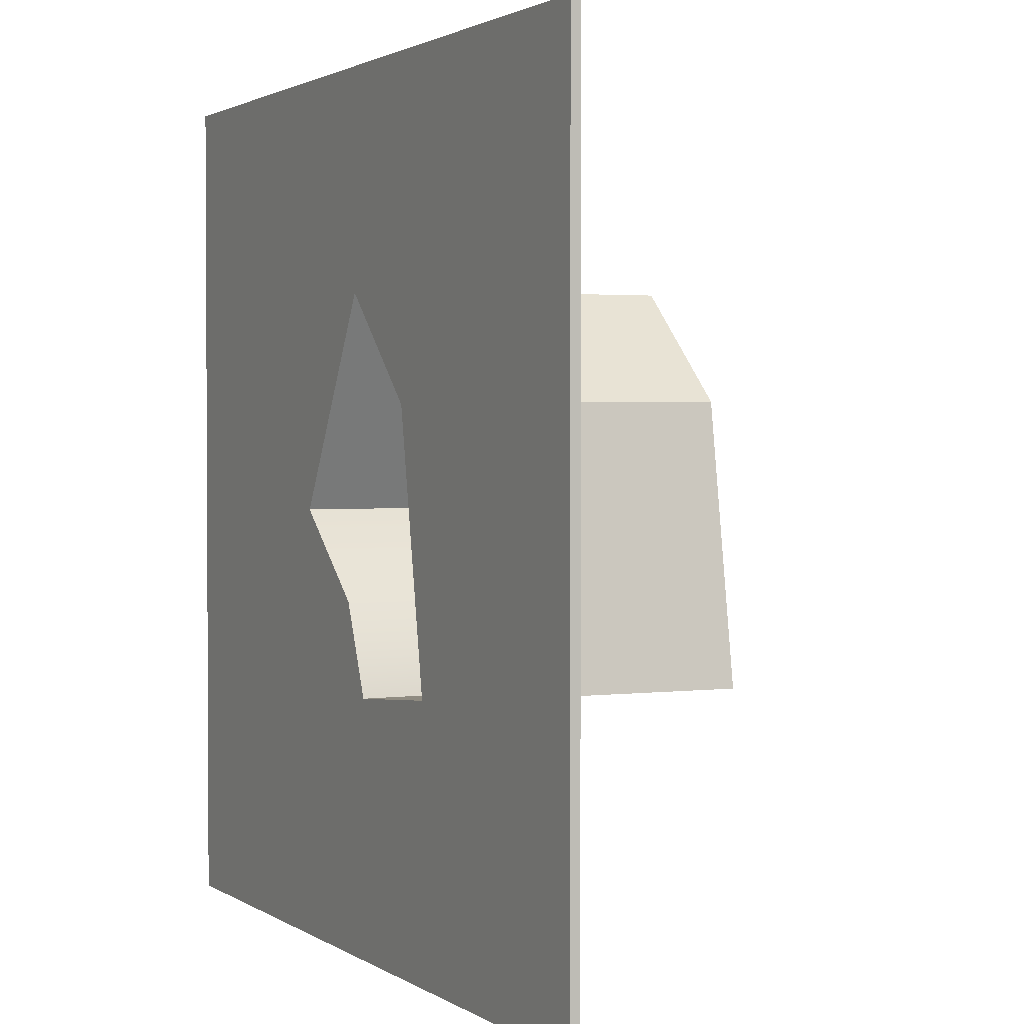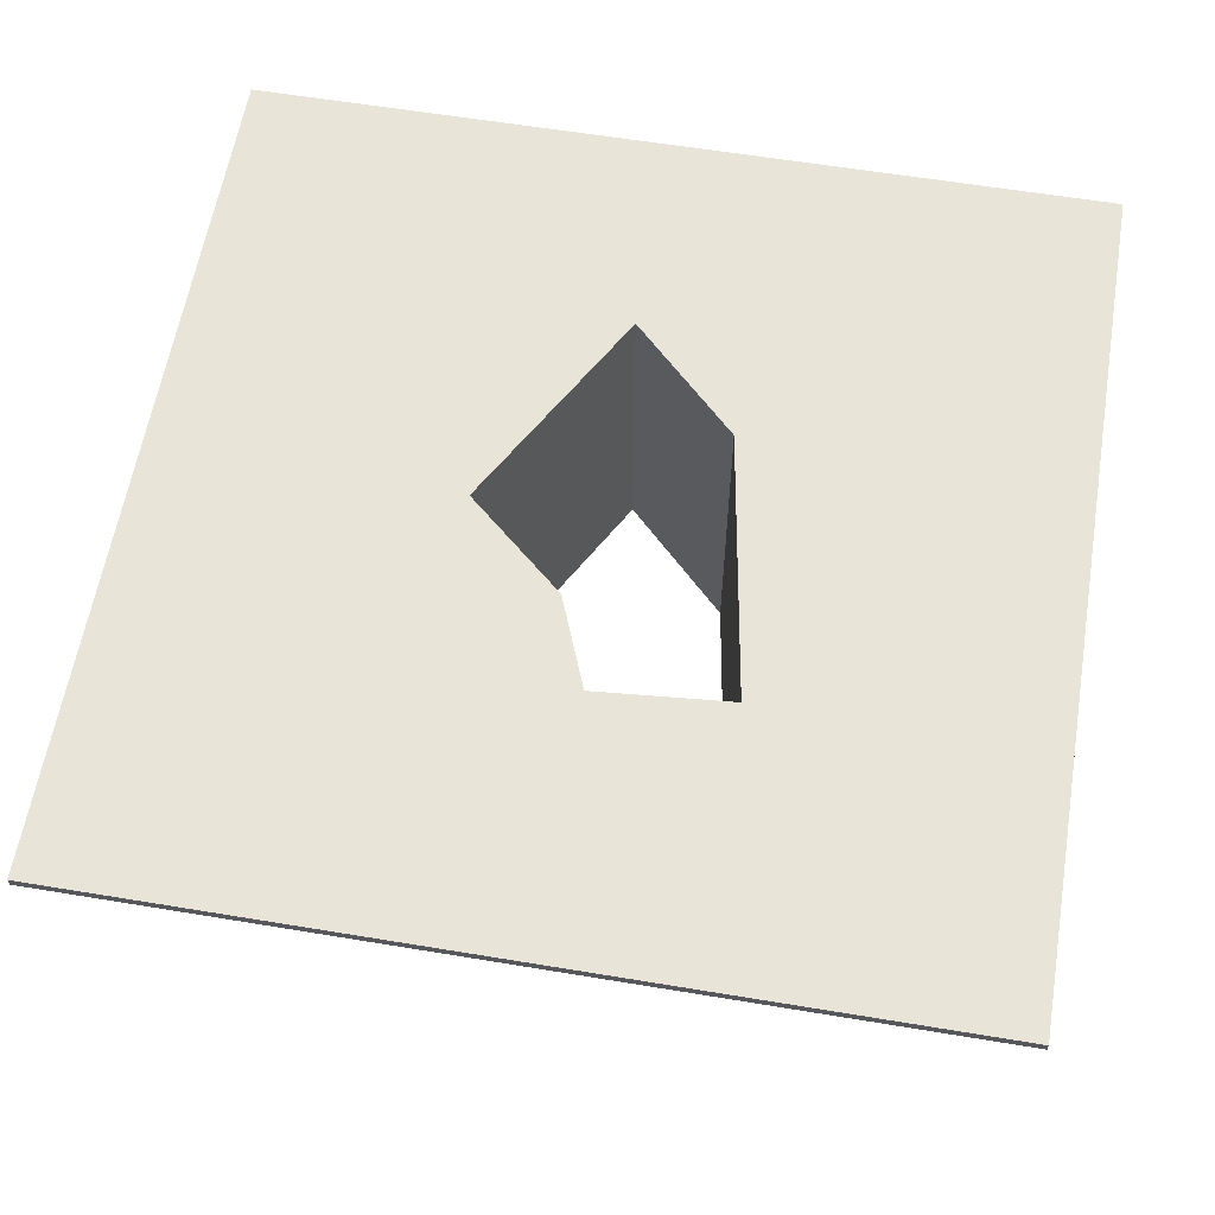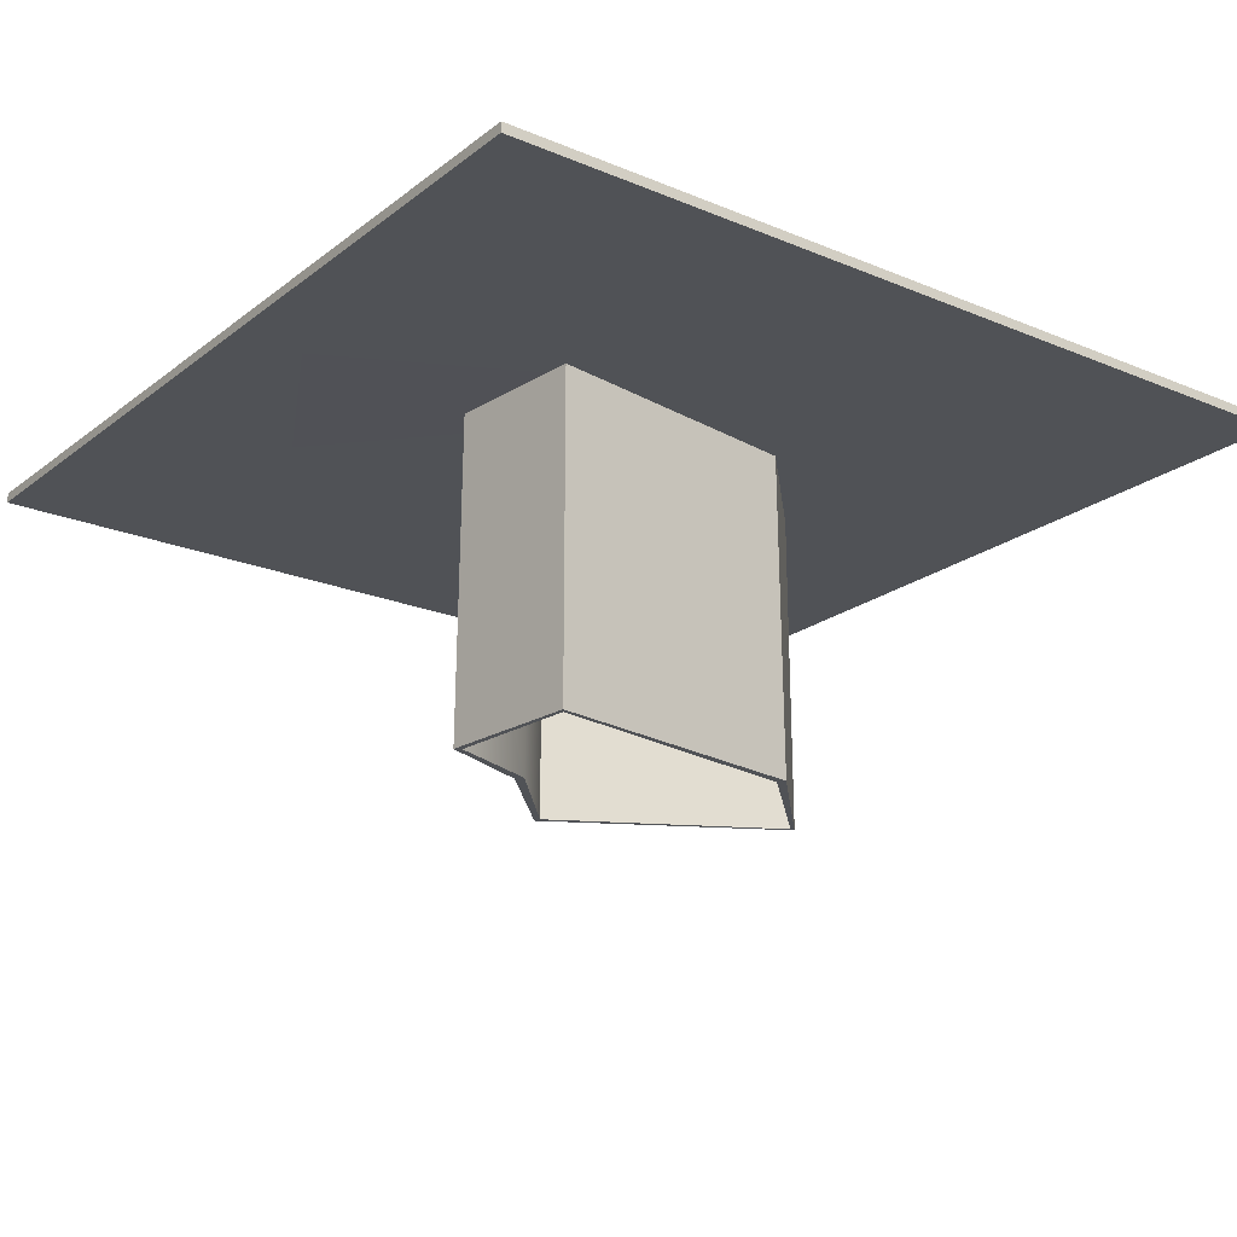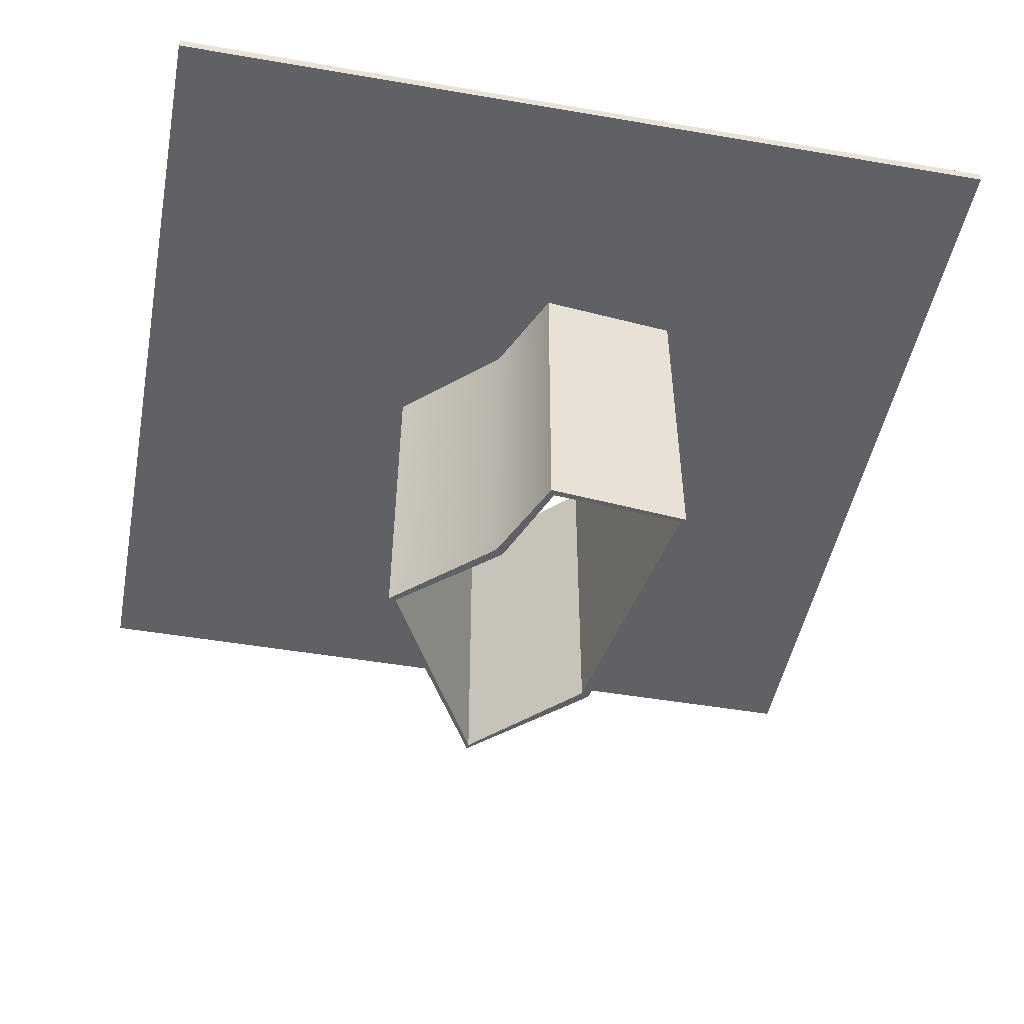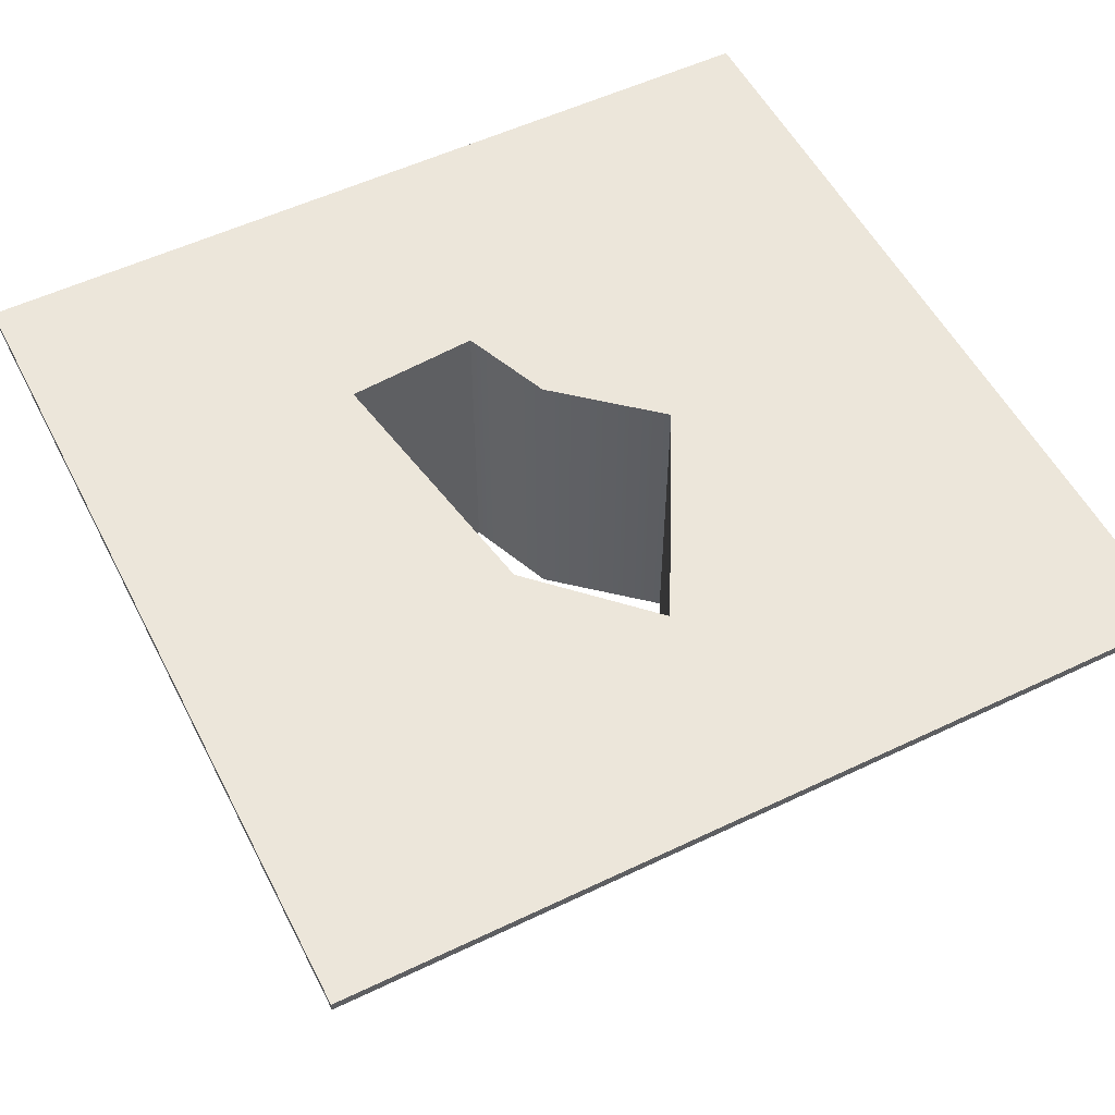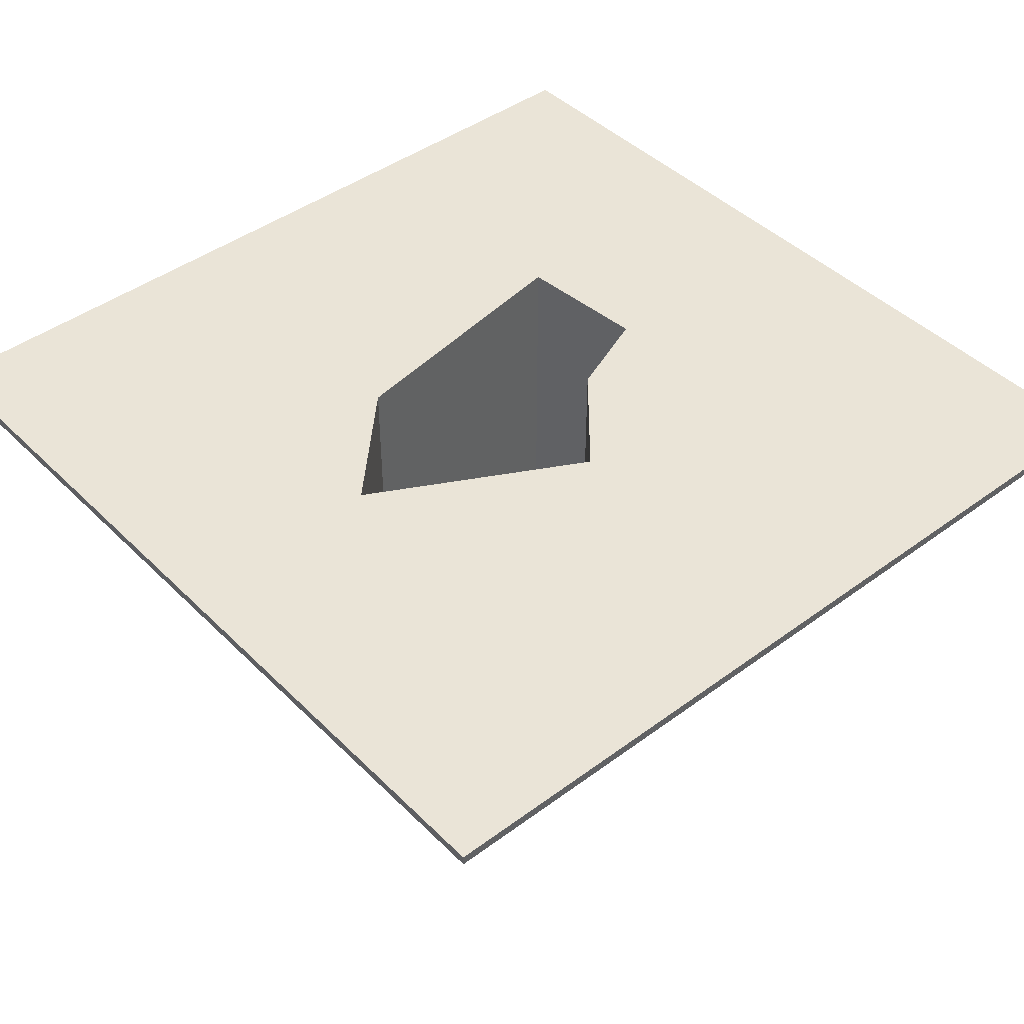
<metadata>
{"format":"obj","ext":"obj","renderer":"f3d","projection":"perspective","resolution":1024,"background":"white","views":[{"elev":1.9,"azim":-116.8,"up":"+Z"},{"elev":60.4,"azim":-170.4,"up":"+Y"},{"elev":-20.8,"azim":-126.8,"up":"+Y"},{"elev":-47.9,"azim":169.1,"up":"+Y"},{"elev":54.3,"azim":-26.9,"up":"+Y"},{"elev":43.8,"azim":49.0,"up":"+Y"}]}
</metadata>
<code>
g default
v -400 -6.5e-05 400
v -12 -6.5e-05 400
v 400 -6.5e-05 400
v 400 -0 4
v -400 4e-06 -24
v 400 6.5e-05 -400
v -400 6.5e-05 -400
v -8.887 2.7e-05 -164.4
v -32 6.5e-05 -400
v 8.714 -3.2e-05 198.2
v 117.1 0 1.161
v -92.19 -1.6e-05 97.53
v 24.74 1.3e-05 -79.79
v -134.4 2.5e-05 -153.9
v 8.714 -306.5 198.2
v -92.19 -306.5 97.53
v 117.1 -306.5 1.161
v -134.4 -306.5 -153.9
v -8.887 -306.5 -164.4
v 24.74 -306.5 -79.79
v -97.14 -7.005 100.1
v -400 -8.95 -24
v -400 -8.95 400
v 121.3 -7.859 0.4197
v 9.162 -8.372 201.3
v 400 -8.95 400
v -12 -8.95 400
v 400 -8.95 4
v 400 -8.95 -400
v -6.55 -7.772 -168.2
v -32 -8.95 -400
v 30.24 -5.889 -83.68
v 9.475 -306.5 203.5
v -99.76 -306.5 101.4
v 123.9 -306.5 -0.04701
v -139.1 -306.5 -157.6
v -5.103 -306.5 -170.5
v -137.2 -8.181 -156.1
v 31.84 -306.5 -84.81
v -400 -8.95 -400
g WaterPlaneCollision
f 21 23 22
f 24 26 25
f 21 25 27
f 26 27 25
f 26 24 28
f 30 31 29
f 32 29 28
f 25 21 34 33
f 35 24 25 33
f 36 38 30 37
f 39 32 24 35
f 37 30 32 39
f 38 31 30
f 38 40 31
f 40 38 22
f 22 38 21
f 27 23 21
f 24 32 28
f 30 29 32
f 38 36 34 21
f 12 5 1
f 11 10 3
f 12 2 10
f 3 10 2
f 3 4 11
f 8 6 9
f 13 4 6
f 10 15 16 12
f 17 15 10 11
f 18 19 8 14
f 20 17 11 13
f 19 20 13 8
f 14 8 9
f 14 9 7
f 7 5 14
f 5 12 14
f 2 12 1
f 11 4 13
f 8 13 6
f 14 12 16 18
f 5 22 23 1
f 2 27 26 3
f 3 26 28 4
f 6 29 31 9
f 4 28 29 6
f 15 33 34 16
f 17 35 33 15
f 18 36 37 19
f 20 39 35 17
f 19 37 39 20
f 9 31 40 7
f 7 40 22 5
f 1 23 27 2
f 16 34 36 18

</code>
